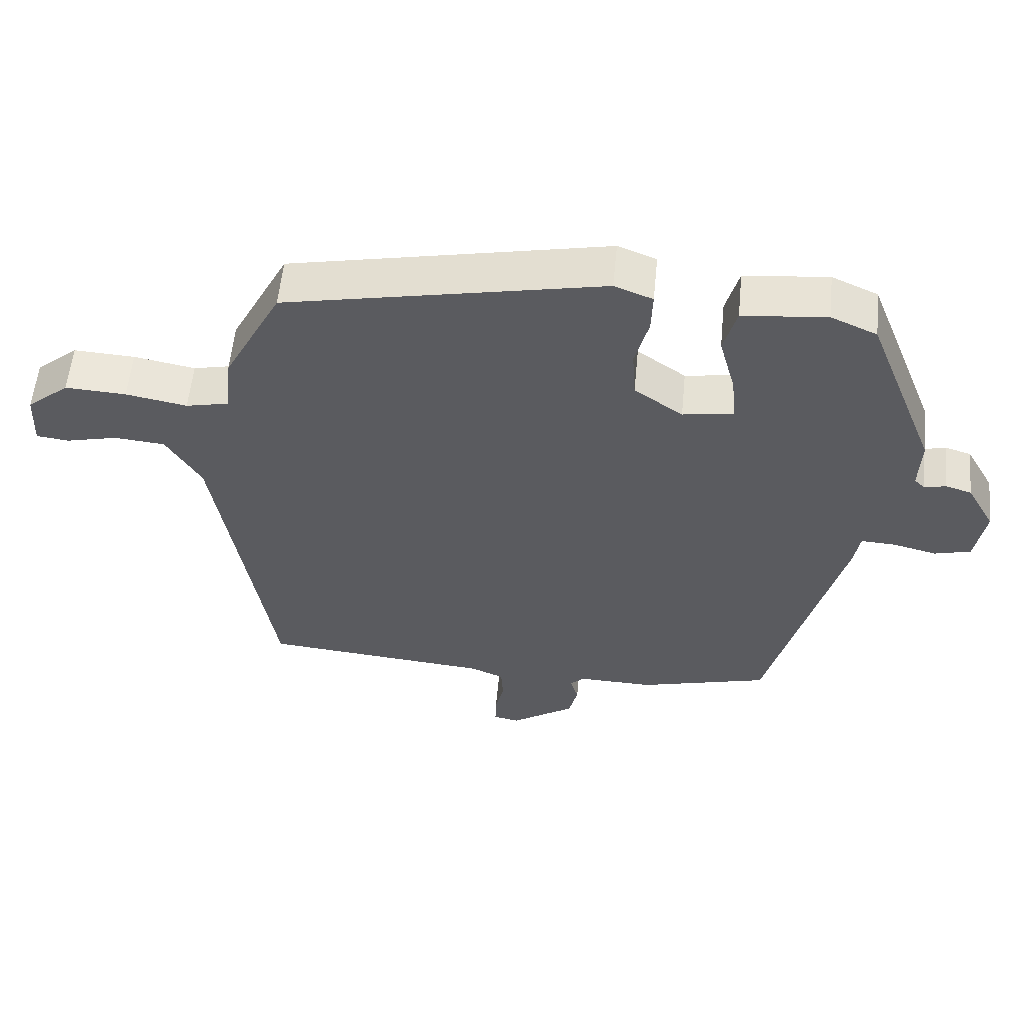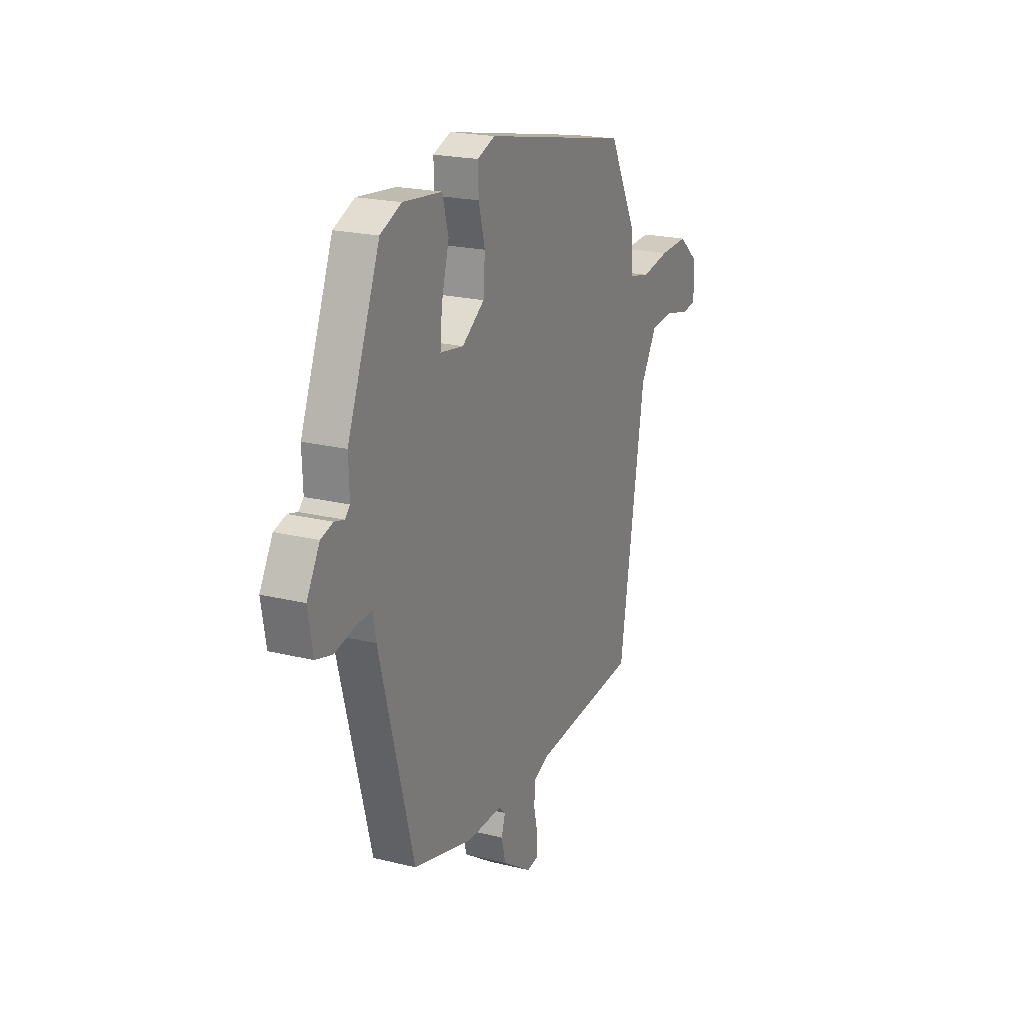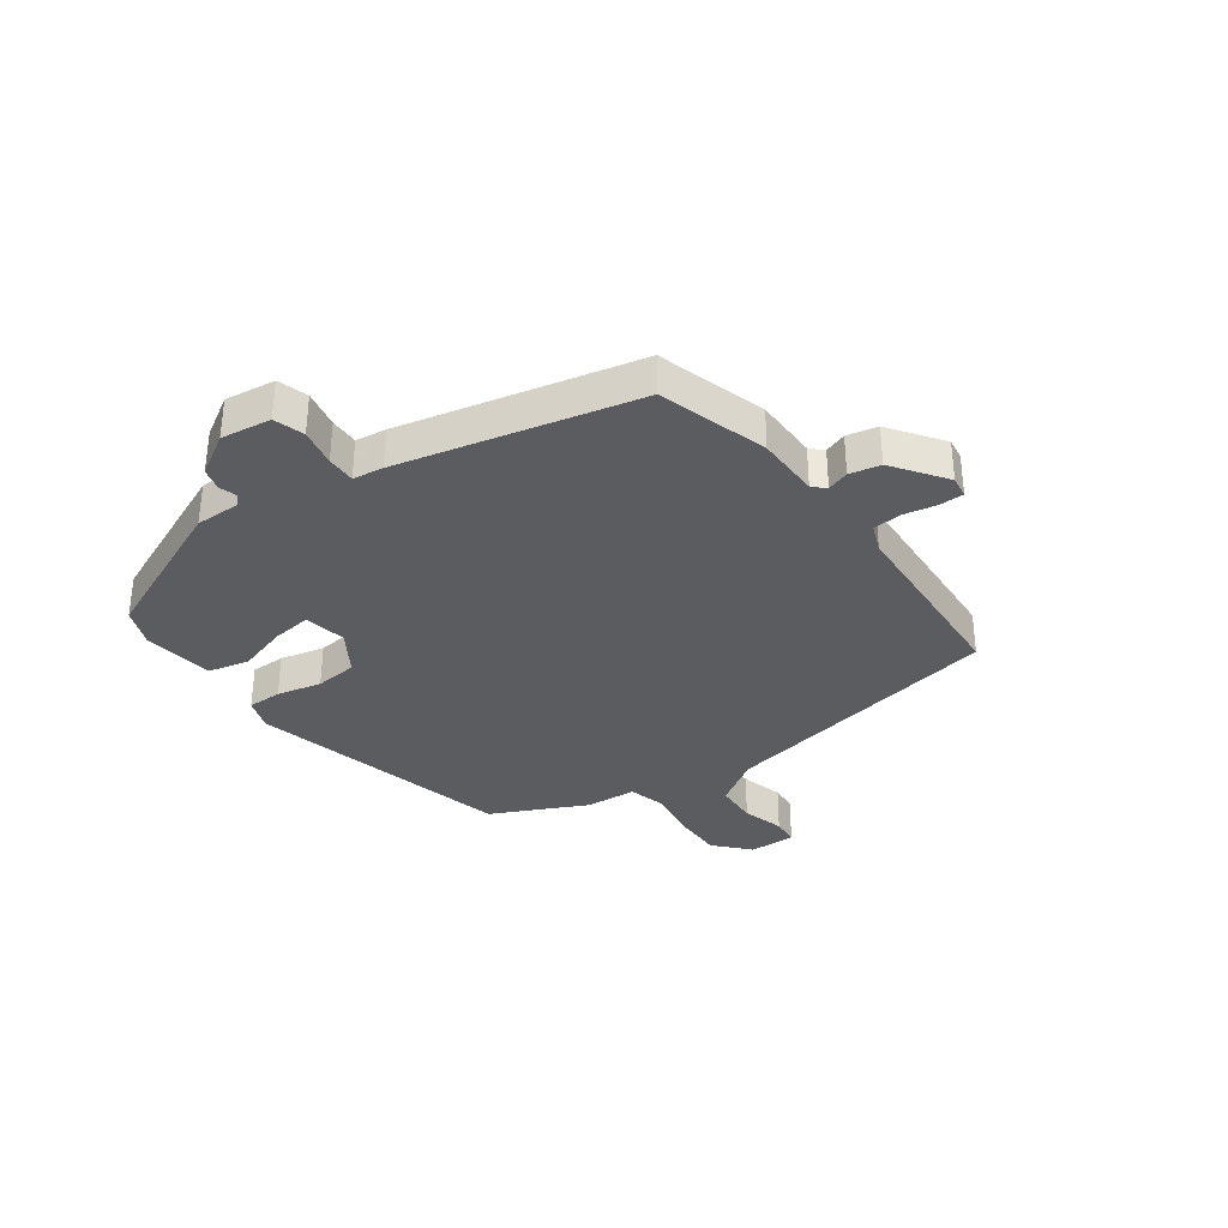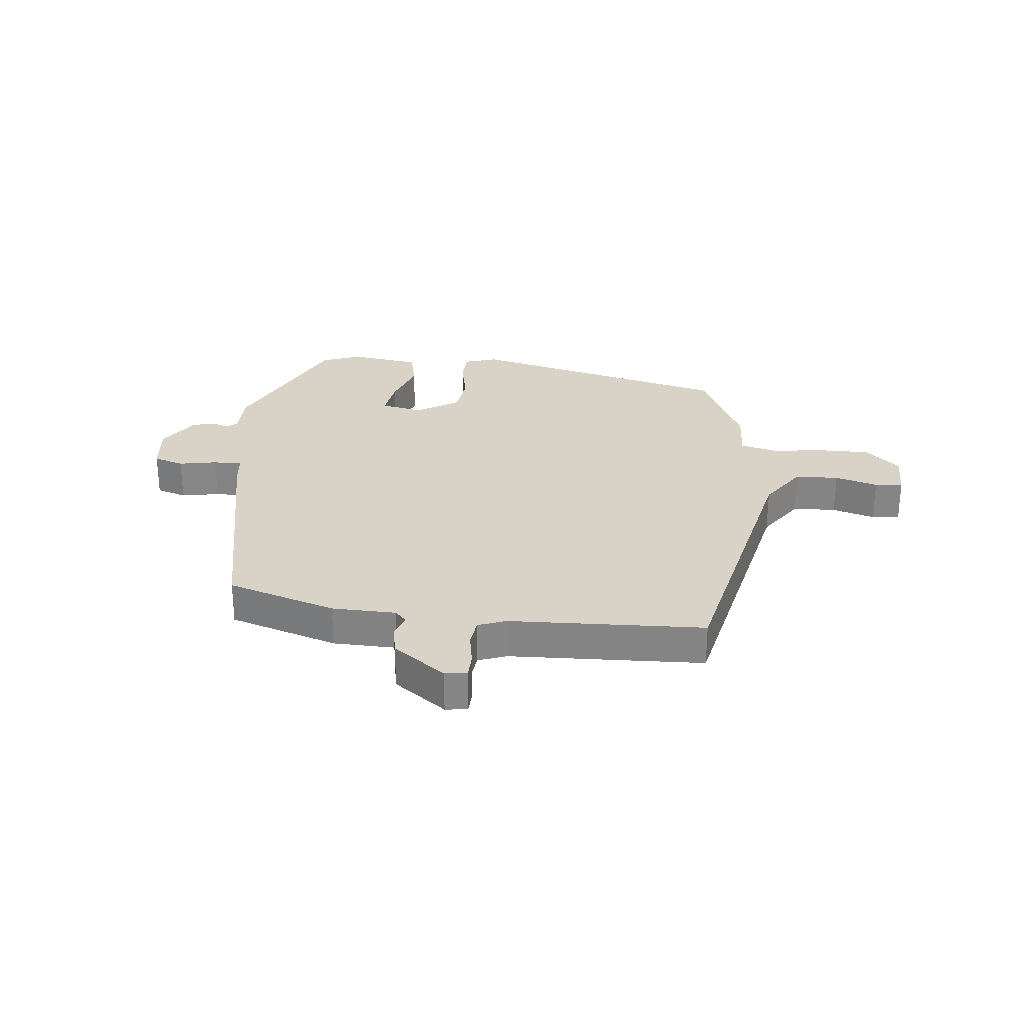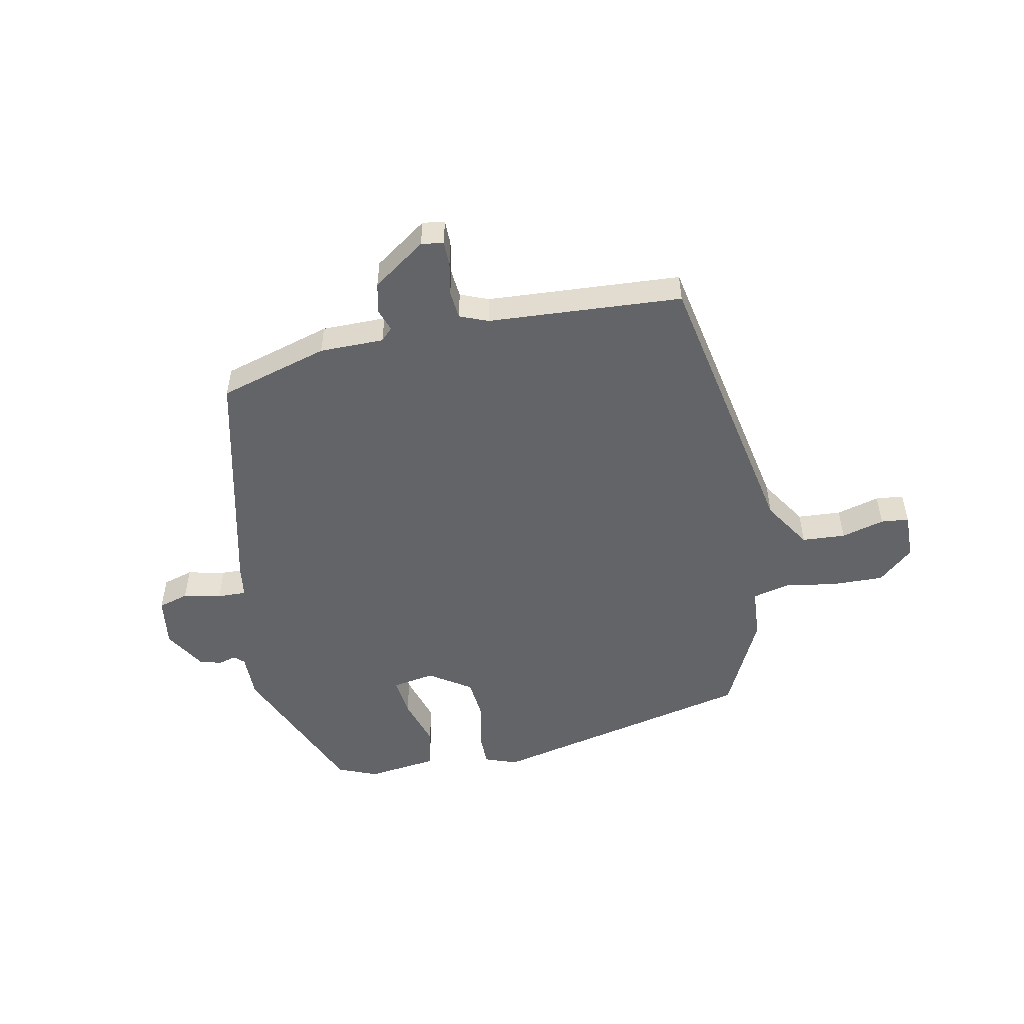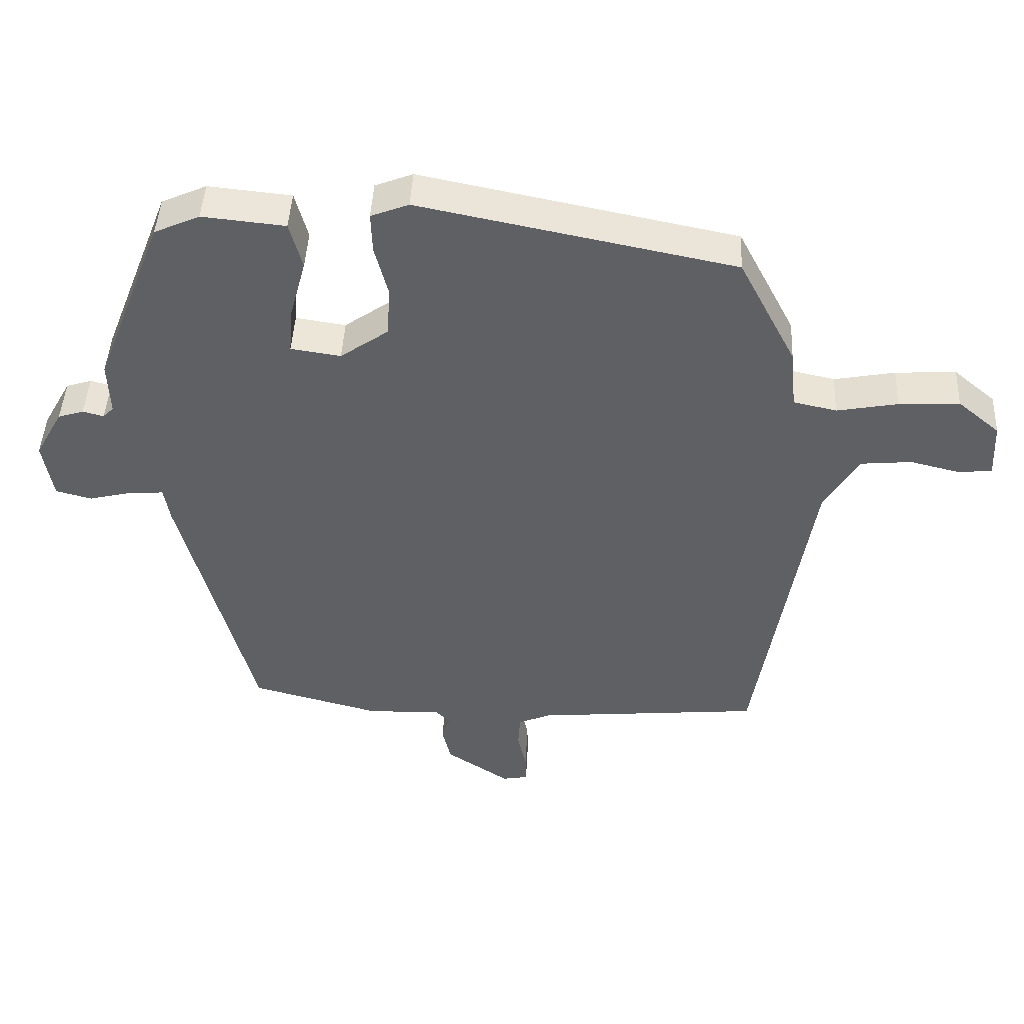
<metadata>
{"format":"obj","ext":"obj","renderer":"f3d","projection":"perspective","resolution":1024,"background":"white","views":[{"elev":56.8,"azim":5.5,"up":"+Z"},{"elev":20.9,"azim":114.1,"up":"+Z"},{"elev":-34.0,"azim":127.9,"up":"+Y"},{"elev":28.0,"azim":-171.0,"up":"+Y"},{"elev":-51.1,"azim":-166.9,"up":"+Y"},{"elev":45.0,"azim":-177.2,"up":"+Z"}]}
</metadata>
<code>
v 0.365 0.07 -0.49
v 0.174 0.07 -0.54
v 0.063 0.07 -0.537
v 0.042 0.07 -0.557
v 0.054 0.07 -0.596
v 0.041 0.07 -0.649
v -0.053 0.07 -0.711
v -0.091 0.07 -0.704
v -0.09 0.07 -0.661
v -0.077 0.07 -0.604
v -0.08 0.07 -0.555
v -0.128 0.07 -0.534
v -0.464 0.07 -0.503
v -0.545 0.07 -0.001
v -0.596 0.07 0.084
v -0.671 0.07 0.091
v -0.746 0.07 0.073
v -0.794 0.07 0.079
v -0.79 0.07 0.161
v -0.728 0.07 0.213
v -0.638 0.07 0.208
v -0.548 0.07 0.191
v -0.484 0.07 0.205
v -0.475 0.07 0.294
v -0.39 0.07 0.457
v 0.076 0.07 0.55
v 0.132 0.07 0.528
v 0.13 0.07 0.468
v 0.11 0.07 0.391
v 0.115 0.07 0.317
v 0.186 0.07 0.267
v 0.26 0.07 0.278
v 0.254 0.07 0.347
v 0.23 0.07 0.436
v 0.249 0.07 0.506
v 0.372 0.07 0.518
v 0.439 0.07 0.488
v 0.542 0.07 0.225
v 0.539 0.07 0.146
v 0.555 0.07 0.13
v 0.586 0.07 0.138
v 0.624 0.07 0.126
v 0.665 0.07 0.053
v 0.65 0.07 -0.034
v 0.597 0.07 -0.048
v 0.532 0.07 -0.032
v 0.482 0.07 -0.029
v 0.473 0.07 -0.082
v 0.365 0 -0.49
v 0.174 0 -0.54
v 0.063 0 -0.537
v 0.042 0 -0.557
v 0.054 0 -0.596
v 0.041 0 -0.649
v -0.053 0 -0.711
v -0.091 0 -0.704
v -0.09 0 -0.661
v -0.077 0 -0.604
v -0.08 0 -0.555
v -0.128 0 -0.534
v -0.464 0 -0.503
v -0.545 0 -0.001
v -0.596 0 0.084
v -0.671 0 0.091
v -0.746 0 0.073
v -0.794 0 0.079
v -0.79 0 0.161
v -0.728 0 0.213
v -0.638 0 0.208
v -0.548 0 0.191
v -0.484 0 0.205
v -0.475 0 0.294
v -0.39 0 0.457
v 0.076 0 0.55
v 0.132 0 0.528
v 0.13 0 0.468
v 0.11 0 0.391
v 0.115 0 0.317
v 0.186 0 0.267
v 0.26 0 0.278
v 0.254 0 0.347
v 0.23 0 0.436
v 0.249 0 0.506
v 0.372 0 0.518
v 0.439 0 0.488
v 0.542 0 0.225
v 0.539 0 0.146
v 0.555 0 0.13
v 0.586 0 0.138
v 0.624 0 0.126
v 0.665 0 0.053
v 0.65 0 -0.034
v 0.597 0 -0.048
v 0.532 0 -0.032
v 0.482 0 -0.029
v 0.473 0 -0.082
f 1 2 3
f 48 1 3
f 47 48 3
f 44 45 46
f 43 44 46
f 42 43 46
f 41 42 46
f 40 41 46
f 39 40 46 47
f 38 39 47
f 37 38 47
f 36 37 47
f 35 36 47
f 34 35 47
f 33 34 47
f 32 33 47
f 47 3 4
f 32 47 4
f 31 32 4
f 27 28 29
f 26 27 29
f 25 26 29
f 24 25 29
f 23 24 29
f 23 29 30
f 30 31 4
f 23 30 4
f 22 23 4
f 20 21 22
f 19 20 22
f 18 19 22
f 17 18 22
f 16 17 22
f 12 13 14
f 11 12 14 15
f 8 9 10
f 7 8 10
f 6 7 10
f 5 6 10
f 4 5 10
f 4 10 11
f 22 4 11 15
f 15 16 22
f 51 50 49
f 51 49 96
f 51 96 95
f 94 93 92
f 94 92 91
f 94 91 90
f 94 90 89
f 94 89 88
f 95 94 88 87
f 95 87 86
f 95 86 85
f 95 85 84
f 95 84 83
f 95 83 82
f 95 82 81
f 95 81 80
f 52 51 95
f 52 95 80
f 52 80 79
f 77 76 75
f 77 75 74
f 77 74 73
f 77 73 72
f 77 72 71
f 78 77 71
f 52 79 78
f 52 78 71
f 52 71 70
f 70 69 68
f 70 68 67
f 70 67 66
f 70 66 65
f 70 65 64
f 62 61 60
f 63 62 60 59
f 58 57 56
f 58 56 55
f 58 55 54
f 58 54 53
f 58 53 52
f 59 58 52
f 63 59 52 70
f 70 64 63
f 1 49 50 2
f 2 50 51 3
f 3 51 52 4
f 4 52 53 5
f 5 53 54 6
f 6 54 55 7
f 7 55 56 8
f 8 56 57 9
f 9 57 58 10
f 10 58 59 11
f 11 59 60 12
f 12 60 61 13
f 13 61 62 14
f 14 62 63 15
f 15 63 64 16
f 16 64 65 17
f 17 65 66 18
f 18 66 67 19
f 19 67 68 20
f 20 68 69 21
f 21 69 70 22
f 22 70 71 23
f 23 71 72 24
f 24 72 73 25
f 25 73 74 26
f 26 74 75 27
f 27 75 76 28
f 28 76 77 29
f 29 77 78 30
f 30 78 79 31
f 31 79 80 32
f 32 80 81 33
f 33 81 82 34
f 34 82 83 35
f 35 83 84 36
f 36 84 85 37
f 37 85 86 38
f 38 86 87 39
f 39 87 88 40
f 40 88 89 41
f 41 89 90 42
f 42 90 91 43
f 43 91 92 44
f 44 92 93 45
f 45 93 94 46
f 46 94 95 47
f 47 95 96 48
f 48 96 49 1

</code>
